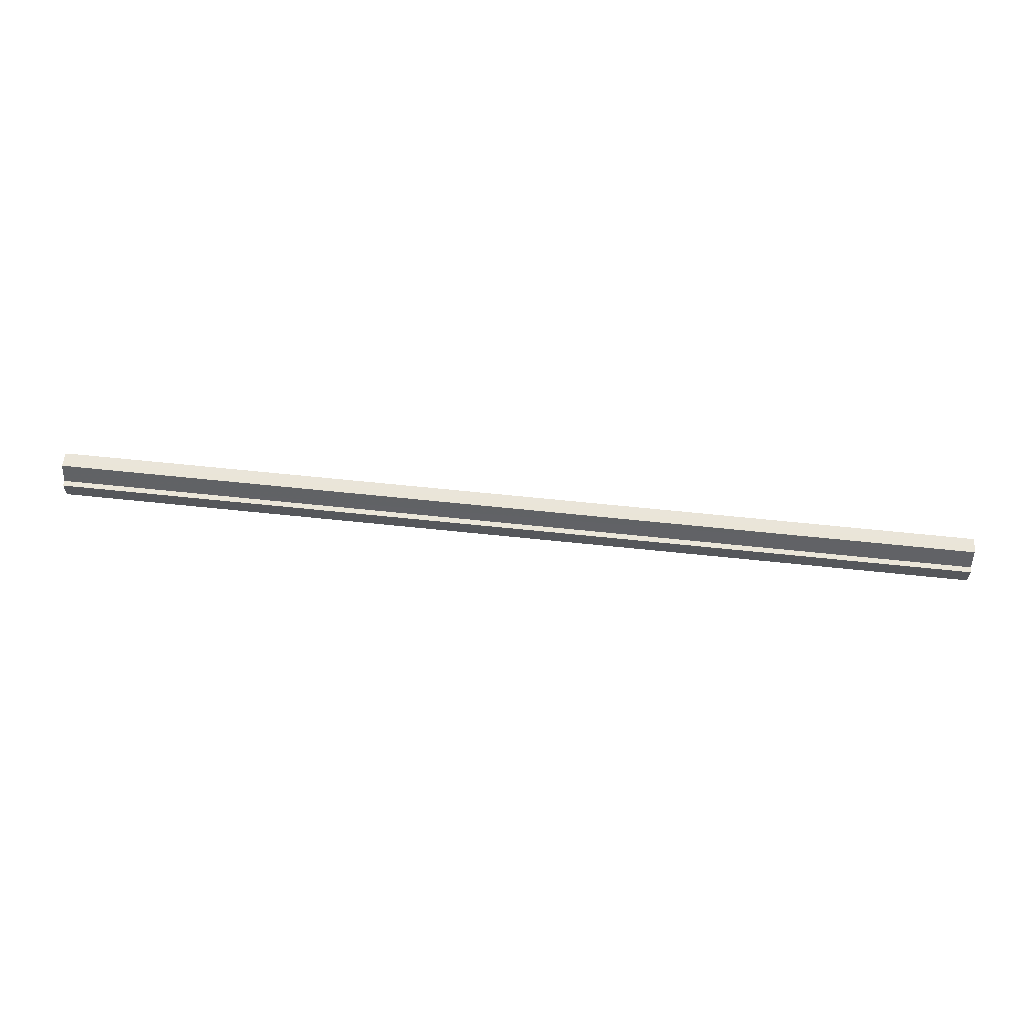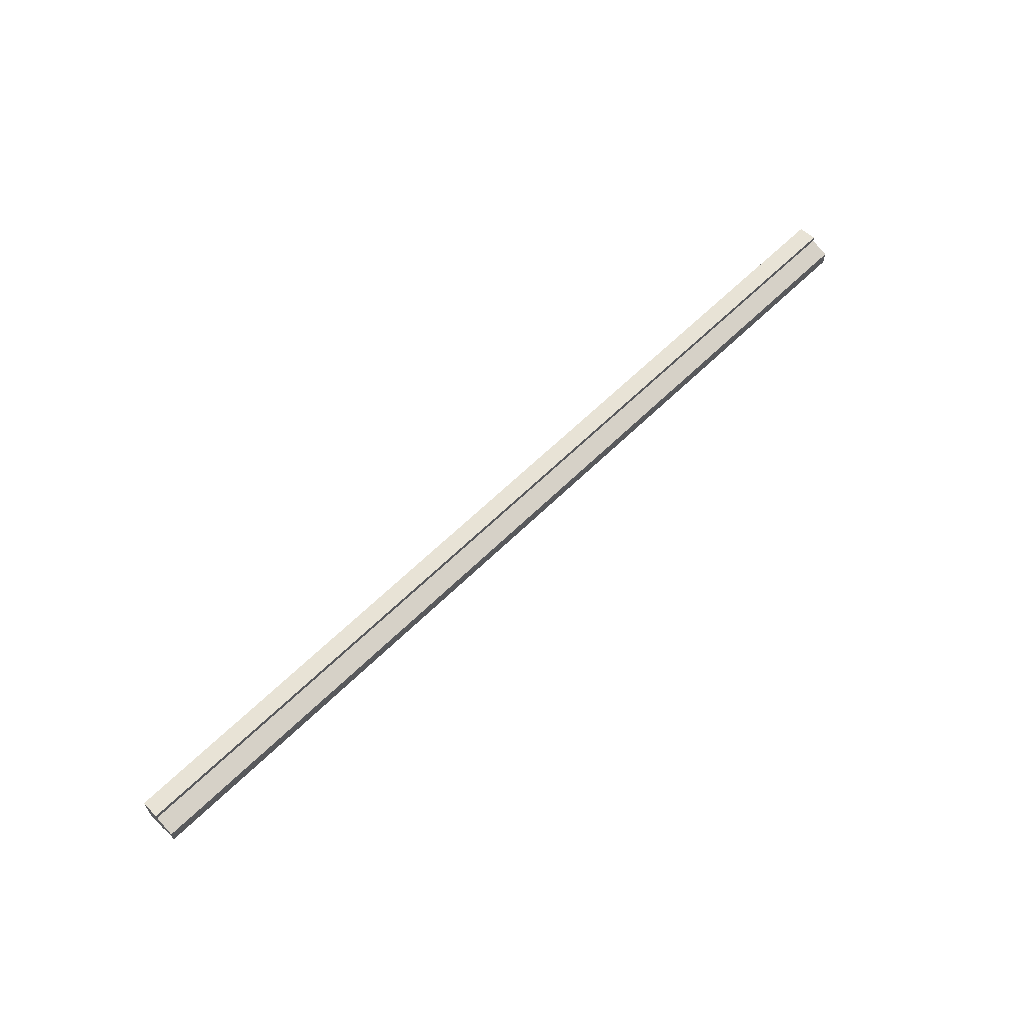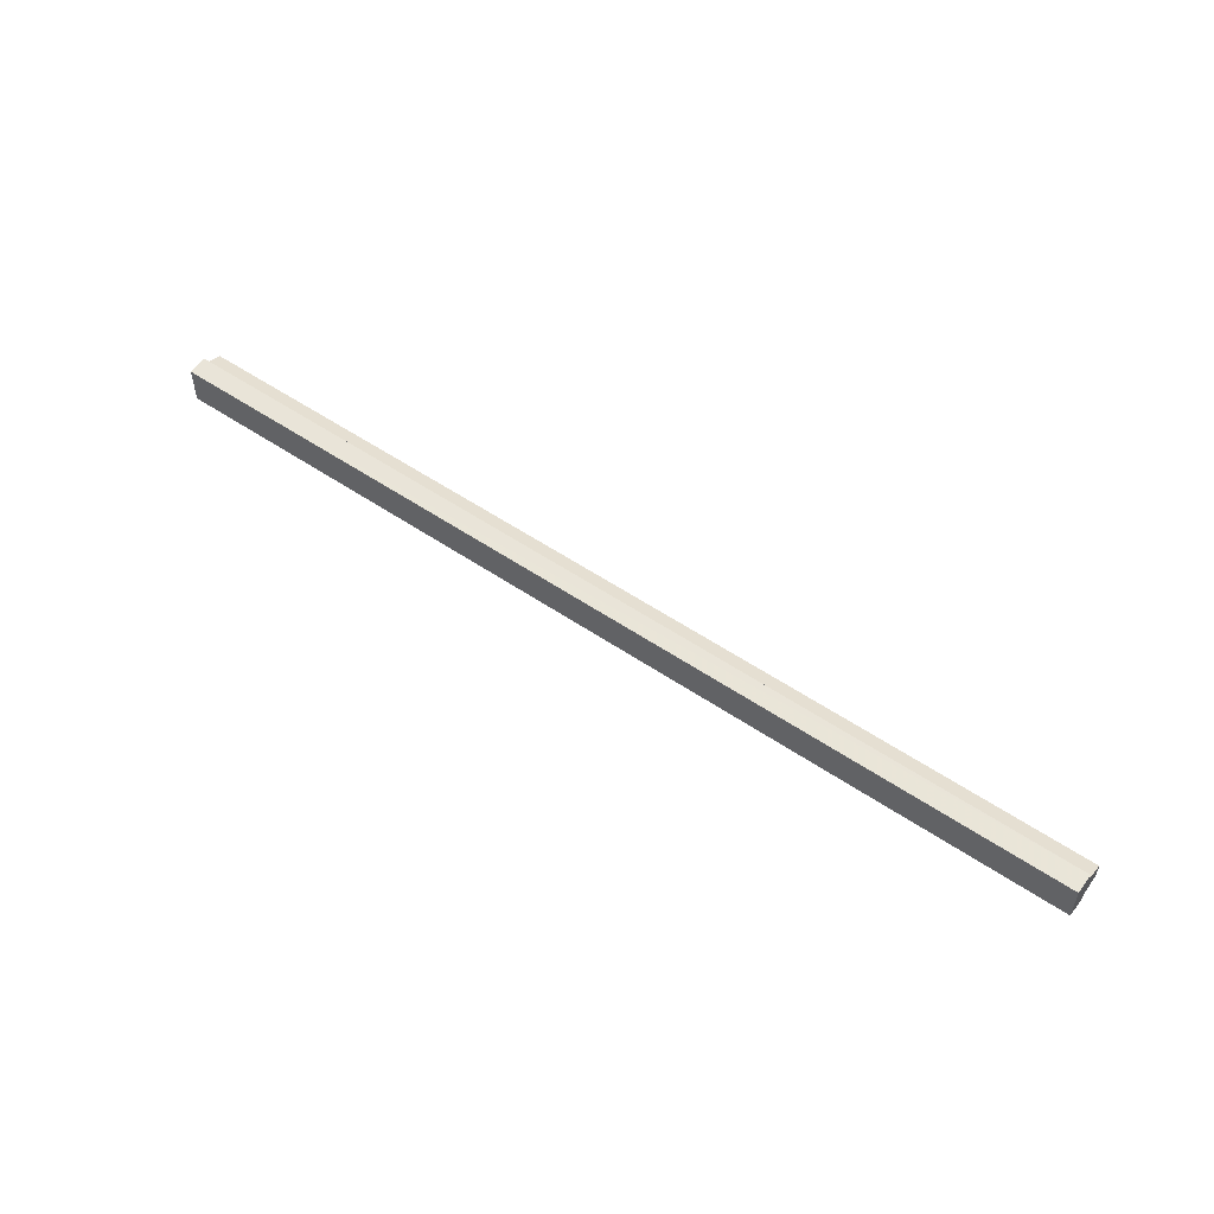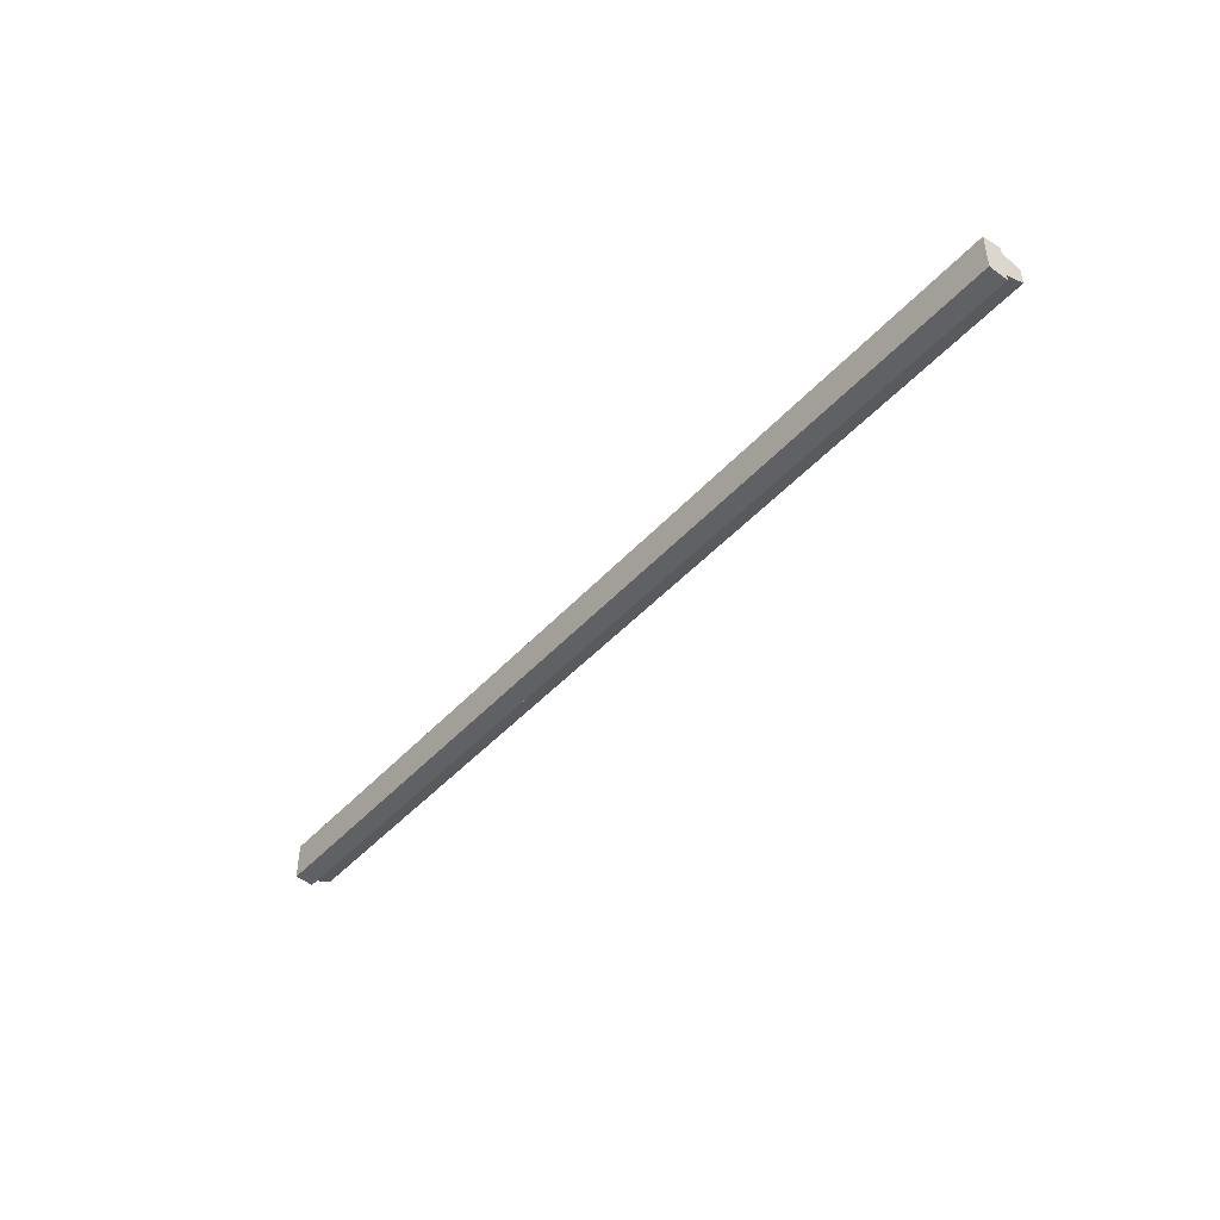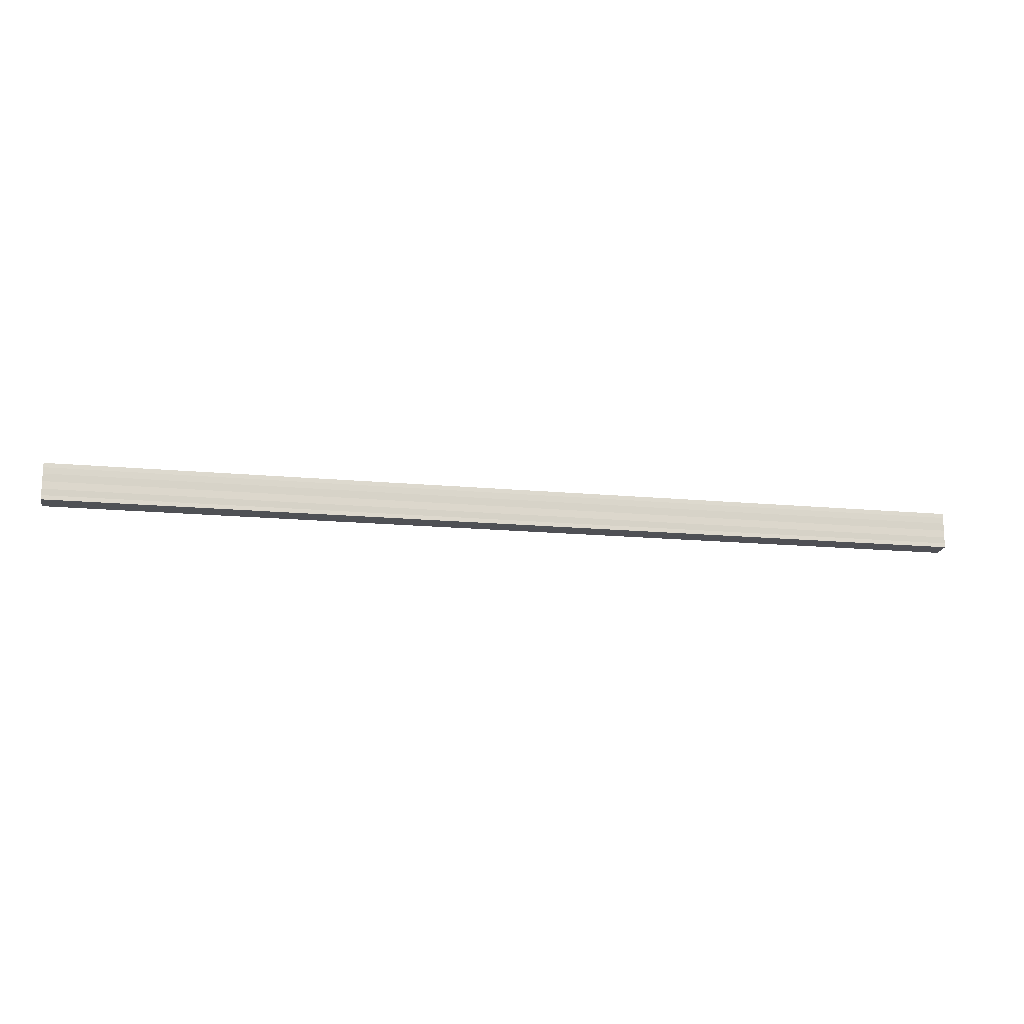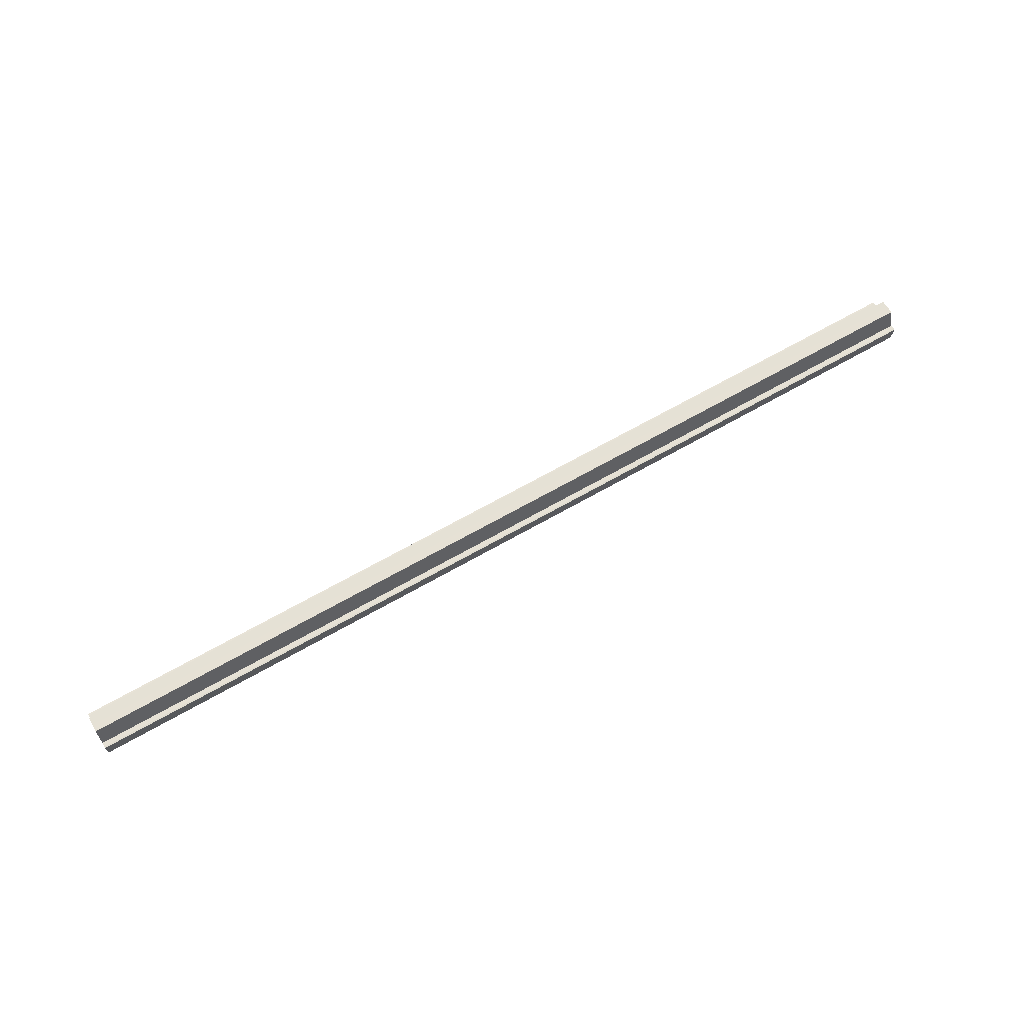
<metadata>
{"format":"obj","ext":"obj","renderer":"f3d","projection":"perspective","resolution":1024,"background":"white","views":[{"elev":57.9,"azim":6.4,"up":"+Y"},{"elev":63.4,"azim":135.4,"up":"+Z"},{"elev":53.4,"azim":36.1,"up":"+Z"},{"elev":-44.4,"azim":51.4,"up":"+Z"},{"elev":-15.5,"azim":-11.5,"up":"+Z"},{"elev":64.9,"azim":-30.2,"up":"+Y"}]}
</metadata>
<code>
o 5658
v 2214 1884 7.201
v 2214 1884 7.197
v 2214 1884 7.201
v 2214 1884 7.193
v 2214 1884 7.197
v 2214 1884 7.205
v 2214 1884 7.205
v 2214 1884 7.208
v 2214 1884 7.208
v 2214 1884 7.21
v 2214 1884 7.208
v 2214 1884 7.21
v 2214 1884 7.211
v 2214 1884 7.211
v 2214 1884 7.211
v 2214 1884 7.201
v 2214 1884 7.197
v 2214 1884 7.197
v 2214 1884 7.193
v 2214 1884 7.193
v 2214 1884 7.205
v 2214 1884 7.201
v 2214 1884 7.208
v 2214 1884 7.205
v 2214 1884 7.191
v 2214 1884 7.193
v 2214 1884 7.191
v 2214 1884 7.19
v 2214 1884 7.19
v 2214 1884 7.19
v 2214 1884 7.201
v 2214 1884 7.191
v 2214 1884 7.193
v 2214 1884 7.197
v 2214 1884 7.201
v 2214 1884 7.205
v 2214 1884 7.208
v 2214 1884 7.21
v 2214 1884 7.211
v 2214 1884 7.197
v 2214 1884 7.193
v 2214 1884 7.201
v 2214 1884 7.205
v 2214 1884 7.208
v 2214 1884 7.201
v 2214 1884 7.191
v 2214 1884 7.19
v 2214 1884 7.191
v 2214 1884 7.19
v 2214 1884 7.191
v 2214 1884 7.193
v 2214 1884 7.197
v 2214 1884 7.201
v 2214 1884 7.205
v 2214 1884 7.208
v 2214 1884 7.21
v 2214 1884 7.208
v 2214 1884 7.21
v 2214 1884 7.211
v 2214 1884 7.205
v 2214 1884 7.208
v 2214 1884 7.21
v 2214 1884 7.211
v 2214 1884 7.21
v 2214 1884 7.211
v 2214 1884 7.201
v 2214 1884 7.205
v 2214 1884 7.197
v 2214 1884 7.201
v 2214 1884 7.193
v 2214 1884 7.197
v 2214 1884 7.191
v 2214 1884 7.193
v 2214 1884 7.191
v 2214 1884 7.193
v 2214 1884 7.197
v 2214 1884 7.193
v 2214 1884 7.201
v 2214 1884 7.197
v 2214 1884 7.205
v 2214 1884 7.201
v 2214 1884 7.208
v 2214 1884 7.205
v 2214 1884 7.21
v 2214 1884 7.208
v 2214 1884 7.197
v 2214 1884 7.201
v 2214 1884 7.193
v 2214 1884 7.205
v 2214 1884 7.208
f 1 2 3
f 2 4 5
f 6 1 7
f 8 6 9
f 10 11 9
f 12 11 10
f 13 12 10
f 14 12 15
f 16 17 18
f 18 19 20
f 21 22 16
f 23 24 21
f 19 25 26
f 26 25 27
f 25 28 27
f 27 29 30
f 31 30 32
f 31 32 33
f 31 33 34
f 31 34 35
f 31 35 36
f 31 36 37
f 31 37 38
f 31 38 39
f 31 40 41
f 31 42 40
f 31 43 42
f 31 44 43
f 45 46 29
f 47 46 48
f 49 50 47
f 45 51 46
f 45 52 51
f 45 53 52
f 45 54 53
f 45 55 54
f 45 56 55
f 57 56 58
f 45 59 56
f 60 61 57
f 62 59 63
f 64 65 62
f 66 67 60
f 68 69 66
f 70 71 68
f 72 73 70
f 74 75 72
f 75 76 77
f 76 78 79
f 78 80 81
f 80 82 83
f 82 84 85
f 45 86 87
f 45 88 86
f 45 87 89
f 45 89 90

</code>
